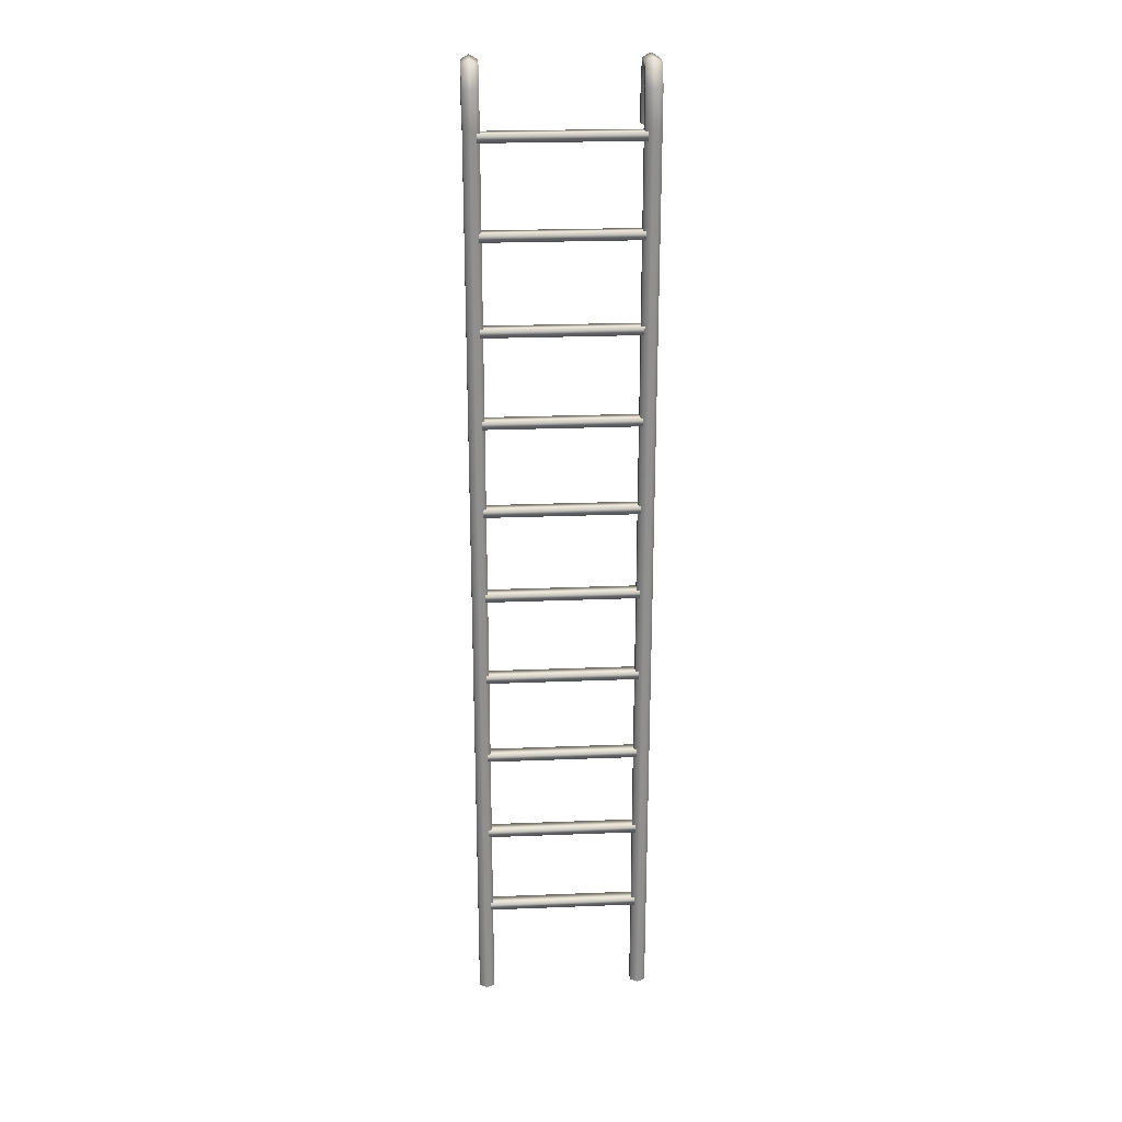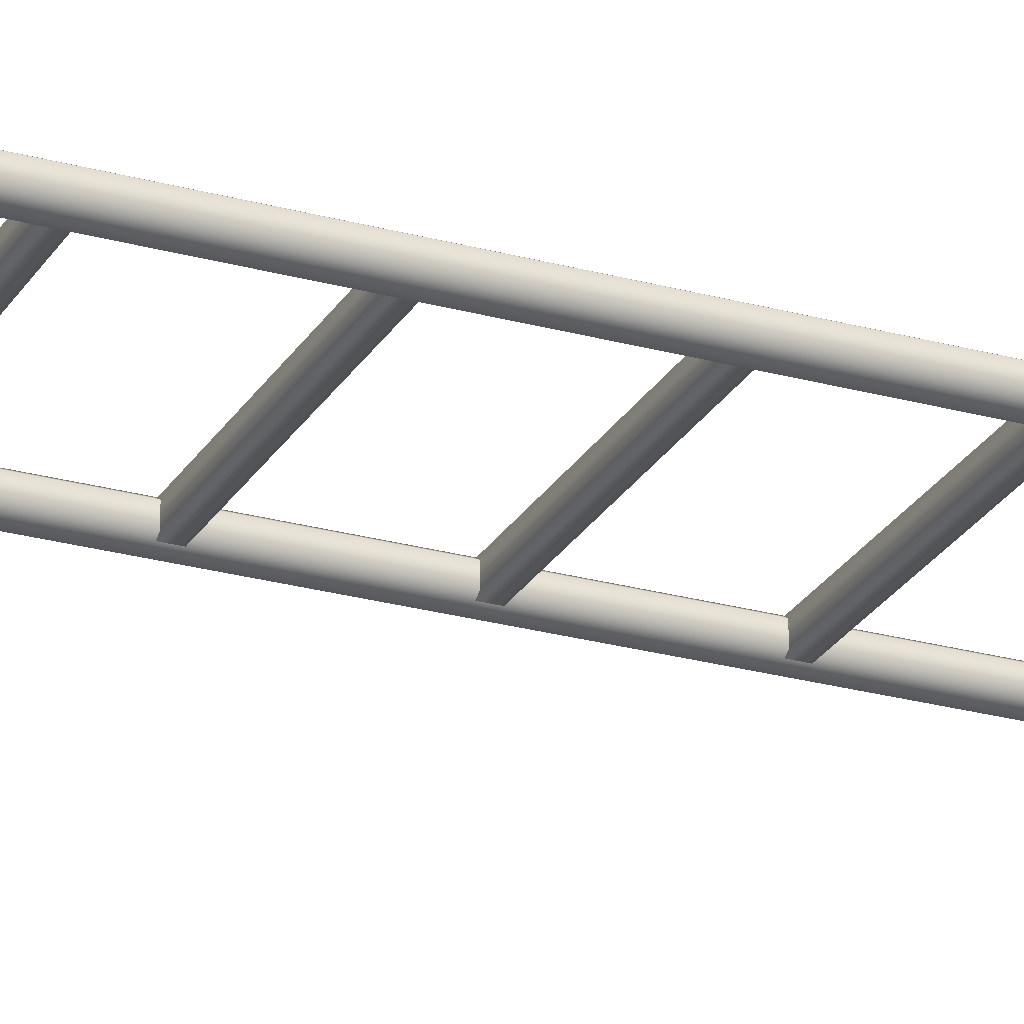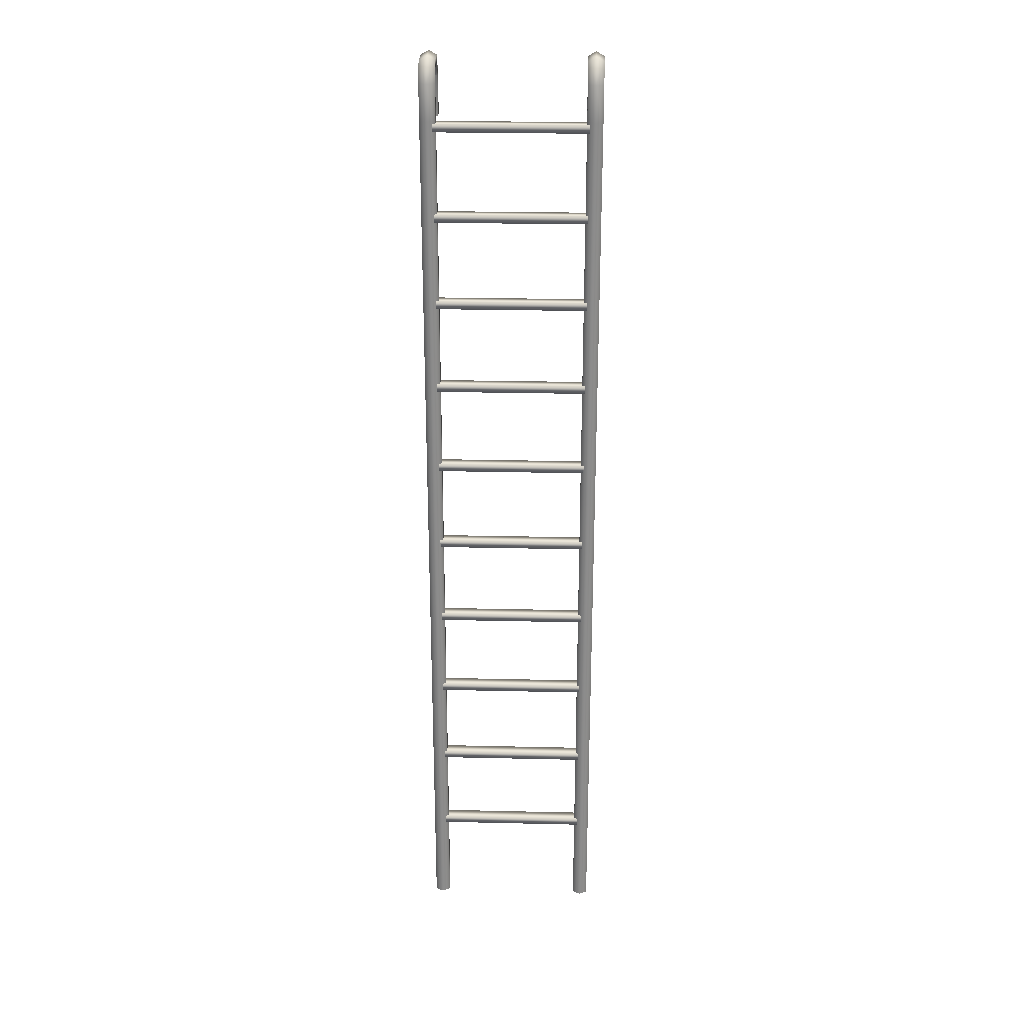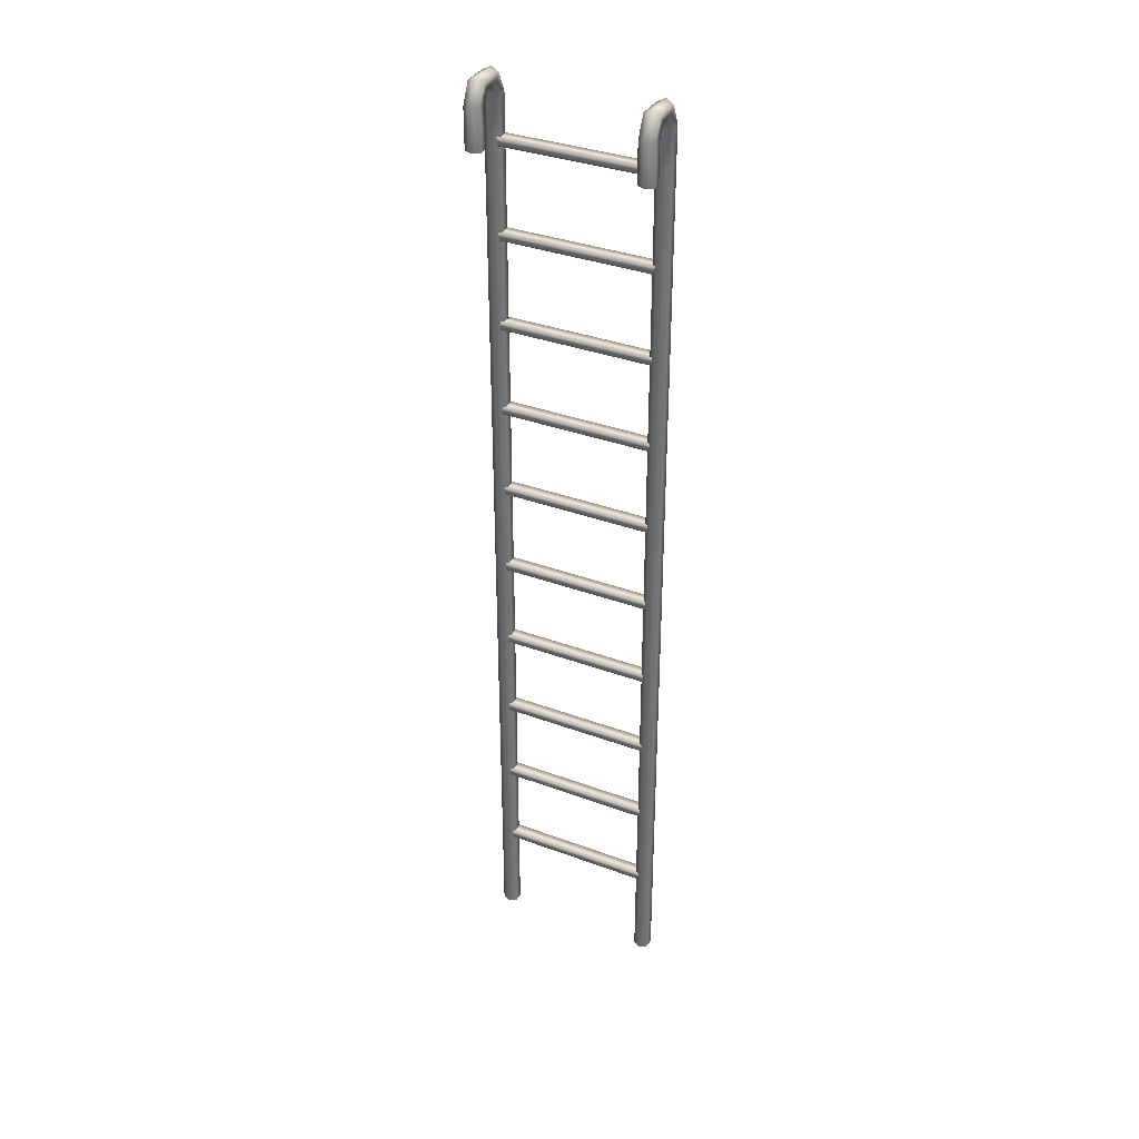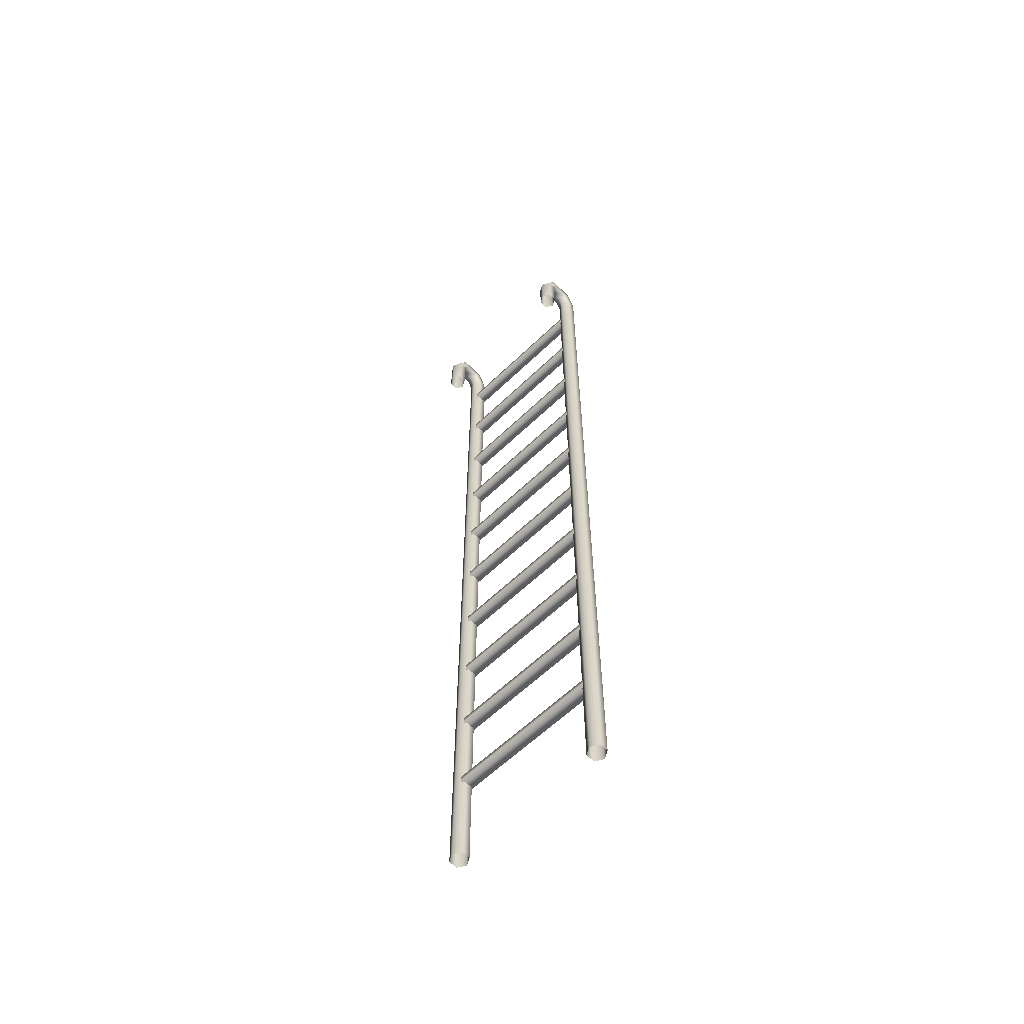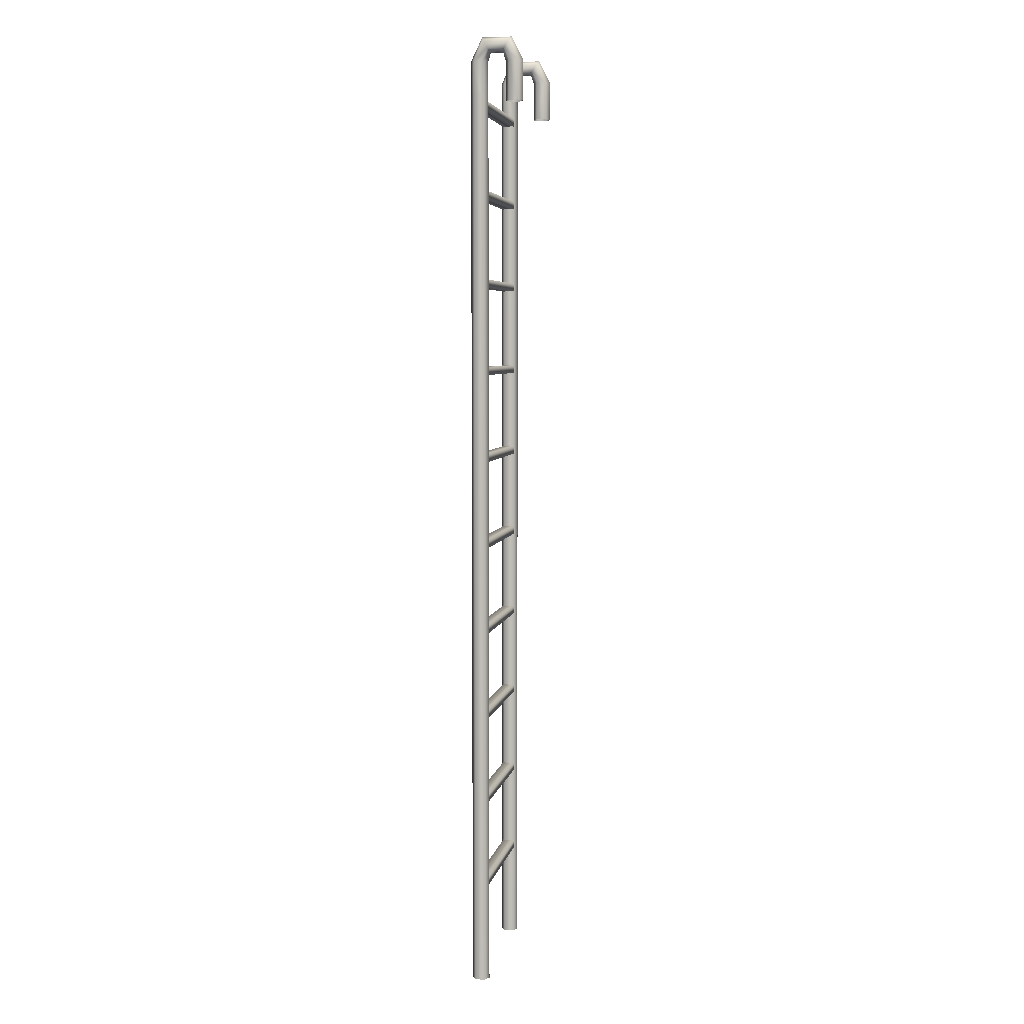
<metadata>
{"format":"obj","ext":"obj","renderer":"f3d","projection":"perspective","resolution":1024,"background":"white","views":[{"elev":24.6,"azim":-3.7,"up":"+Y"},{"elev":-25.5,"azim":-114.0,"up":"+Z"},{"elev":26.1,"azim":2.1,"up":"+Y"},{"elev":35.3,"azim":-153.8,"up":"+Y"},{"elev":-60.9,"azim":-135.5,"up":"+Y"},{"elev":5.4,"azim":100.7,"up":"+Y"}]}
</metadata>
<code>
o Cylinder.001
v -0.45 -5.1 -0
v -0.45 0 -0
v -0.4067 -5.1 0.025
v -0.4067 0 0.025
v -0.4067 -5.1 0.075
v -0.4067 0 0.075
v -0.45 -5.1 0.1
v -0.45 0 0.1
v -0.4933 -5.1 0.075
v -0.4933 0 0.075
v -0.4933 -5.1 0.025
v -0.4933 0 0.025
v 0.4067 0.2683 -0.0025
v 0.4067 0.3117 0.0225
v 0.45 0.3333 0.035
v 0.4933 0.3117 0.0225
v 0.4933 0.2683 -0.0025
v 0.45 0.2467 -0.015
v 0.45 0.2467 -0.085
v 0.4933 0.2683 -0.0975
v 0.4933 0.3117 -0.1225
v 0.45 0.3333 -0.135
v 0.4067 0.3117 -0.1225
v 0.4067 0.2683 -0.0975
v 0.4067 0.2 -0.125
v 0.45 0.2 -0
v 0.4933 0.2 0.025
v 0.4933 0.2 0.075
v 0.45 0.2 0.1
v 0.4067 0.2 0.075
v 0.4067 0.2 0.025
v 0.4067 0.2 -0.175
v 0.45 0.2 -0.2
v 0.4933 0.2 -0.175
v 0.4933 0.2 -0.125
v 0.45 0.2 -0.1
v 0.45 -0.02 -0.1
v 0.4933 -0.02 -0.125
v 0.4933 -0.02 -0.175
v 0.45 -0.02 -0.2
v 0.4067 -0.02 -0.175
v 0.4067 -0.02 -0.125
v 0.4067 0 0.025
v 0.4067 -5.1 0.025
v 0.4385 -3.058 0.08407
v -0.4385 -3.013 0.01593
v -0.4385 -3.058 0.01593
v -0.4385 -3.013 0.08407
v -0.4385 -3.058 0.08407
v 0.4385 -2.513 0.01593
v 0.4385 -2.558 0.01593
v 0.4385 -2.513 0.08407
v 0.4385 -2.558 0.08407
v -0.4385 -2.513 0.01593
v -0.4385 -2.558 0.01593
v -0.4385 -2.513 0.08407
v -0.4385 -2.558 0.08407
v -0.4385 -0.05849 0.08407
v -0.4385 -0.01274 0.08407
v -0.4385 -0.05849 0.01593
v -0.4385 -0.01274 0.01593
v 0.4385 -0.05849 0.08407
v 0.4385 -0.01274 0.08407
v 0.4385 -0.05849 0.01593
v 0.4385 -0.01274 0.01593
v -0.4385 -0.5585 0.08407
v -0.4385 -0.5127 0.08407
v -0.4385 -0.5585 0.01593
v -0.4385 -0.5127 0.01593
v 0.4385 -0.5585 0.08407
v 0.4385 -0.5127 0.08407
v 0.4385 -0.5585 0.01593
v 0.4385 -0.5127 0.01593
v -0.4385 -1.058 0.08407
v -0.4385 -1.013 0.08407
v -0.4385 -1.058 0.01593
v -0.4385 -1.013 0.01593
v 0.4385 -1.058 0.08407
v 0.4385 -1.013 0.08407
v 0.4385 -1.058 0.01593
v 0.4385 -1.013 0.01593
v -0.4385 -1.558 0.08407
v -0.4385 -1.513 0.08407
v -0.4385 -1.558 0.01593
v -0.4385 -1.513 0.01593
v 0.4385 -1.558 0.08407
v 0.4385 -1.513 0.08407
v 0.4385 -1.558 0.01593
v 0.4385 -1.513 0.01593
v -0.4385 -2.058 0.08407
v -0.4385 -2.013 0.08407
v -0.4385 -2.058 0.01593
v -0.4385 -2.013 0.01593
v 0.4385 -2.058 0.08407
v 0.4385 -2.013 0.08407
v 0.4385 -2.058 0.01593
v 0.4385 -2.013 0.01593
v 0.4385 -3.013 0.08407
v -0.4933 -0.02 -0.125
v -0.4933 -0.02 -0.175
v -0.45 -0.02 -0.2
v -0.4067 -0.02 -0.175
v -0.4067 -0.02 -0.125
v -0.45 -0.02 -0.1
v -0.45 0.2 -0.1
v -0.4067 0.2 -0.125
v -0.4067 0.2 -0.175
v -0.45 0.2 -0.2
v -0.4933 0.2 -0.175
v 0.4067 0 0.075
v 0.4067 -5.1 0.075
v 0.45 0 0.1
v 0.45 -5.1 0.1
v 0.4933 0 0.075
v 0.4933 -5.1 0.075
v 0.4933 0 0.025
v 0.4933 -5.1 0.025
v 0.45 0 -0
v 0.45 -5.1 -0
v 0.4385 -4.513 0.01593
v 0.4385 -4.558 0.01593
v 0.4385 -4.513 0.08407
v 0.4385 -4.558 0.08407
v -0.4385 -4.513 0.01593
v -0.4385 -4.558 0.01593
v -0.4385 -4.513 0.08407
v -0.4385 -4.558 0.08407
v 0.4385 -4.013 0.01593
v 0.4385 -4.058 0.01593
v 0.4385 -4.013 0.08407
v 0.4385 -4.058 0.08407
v -0.4385 -4.013 0.01593
v -0.4385 -4.058 0.01593
v -0.4385 -4.013 0.08407
v -0.4385 -4.058 0.08407
v 0.4385 -3.513 0.01593
v 0.4385 -3.558 0.01593
v 0.4385 -3.513 0.08407
v 0.4385 -3.558 0.08407
v -0.4385 -3.513 0.01593
v -0.4385 -3.558 0.01593
v -0.4385 -3.513 0.08407
v -0.4385 -3.558 0.08407
v 0.4385 -3.013 0.01593
v 0.4385 -3.058 0.01593
v -0.4933 0.2 0.025
v -0.4933 0.2 0.075
v -0.45 0.2 0.1
v -0.4067 0.2 0.075
v -0.4067 0.2 0.025
v -0.45 0.2 -0
v -0.4933 0.2 -0.125
v -0.4933 0.2683 -0.0975
v -0.4933 0.3117 -0.1225
v -0.45 0.3333 -0.135
v -0.4067 0.3117 -0.1225
v -0.4067 0.2683 -0.0975
v -0.45 0.2467 -0.085
v -0.45 0.2467 -0.015
v -0.4067 0.2683 -0.0025
v -0.4067 0.3117 0.0225
v -0.45 0.3333 0.035
v -0.4933 0.3117 0.0225
v -0.4933 0.2683 -0.0025
f 2 3 1
f 4 5 3
f 6 7 5
f 8 9 7
f 10 11 9
f 12 1 11
f 140 137 141
f 28 17 16
f 30 13 31
f 124 121 125
f 132 129 133
f 145 49 47
f 122 127 123
f 137 143 141
f 129 135 133
f 52 57 53
f 132 130 128
f 138 143 139
f 130 135 131
f 46 98 144
f 140 138 136
f 54 52 50
f 54 51 55
f 51 57 55
f 98 49 45
f 46 145 47
f 61 64 60
f 63 58 62
f 64 58 60
f 61 63 65
f 69 72 68
f 71 66 70
f 72 66 68
f 69 71 73
f 77 80 76
f 79 74 78
f 80 74 76
f 77 79 81
f 85 88 84
f 87 82 86
f 88 82 84
f 85 87 89
f 93 96 92
f 95 90 94
f 96 90 92
f 93 95 97
f 107 103 102
f 105 99 104
f 154 108 109
f 158 152 105
f 16 22 15
f 158 106 157
f 109 99 152
f 153 109 152
f 33 41 32
f 23 33 32
f 14 24 13
f 27 18 17
f 15 23 14
f 19 25 36
f 18 20 17
f 29 14 30
f 13 19 18
f 29 16 15
f 31 18 26
f 36 38 35
f 112 30 110
f 19 35 20
f 114 29 112
f 20 34 21
f 35 39 34
f 118 27 116
f 43 119 44
f 32 42 25
f 110 31 43
f 24 32 25
f 34 40 33
f 116 28 114
f 112 111 113
f 25 37 36
f 21 33 22
f 17 21 16
f 110 44 111
f 43 26 118
f 6 148 8
f 124 122 120
f 118 117 119
f 116 115 117
f 114 113 115
f 121 127 125
f 8 147 10
f 2 150 4
f 10 146 12
f 12 151 2
f 4 149 6
f 160 156 161
f 105 103 106
f 157 107 156
f 107 101 108
f 156 108 155
f 108 100 109
f 148 163 147
f 159 157 160
f 163 153 164
f 162 154 163
f 164 158 159
f 161 155 162
f 148 161 162
f 149 160 161
f 150 159 160
f 147 164 146
f 146 159 151
f 2 4 3
f 4 6 5
f 6 8 7
f 8 10 9
f 10 12 11
f 12 2 1
f 140 136 137
f 28 27 17
f 30 14 13
f 124 120 121
f 132 128 129
f 145 45 49
f 122 126 127
f 137 139 143
f 129 131 135
f 52 56 57
f 132 134 130
f 138 142 143
f 130 134 135
f 46 48 98
f 140 142 138
f 54 56 52
f 54 50 51
f 51 53 57
f 98 48 49
f 46 144 145
f 61 65 64
f 63 59 58
f 64 62 58
f 61 59 63
f 69 73 72
f 71 67 66
f 72 70 66
f 69 67 71
f 77 81 80
f 79 75 74
f 80 78 74
f 77 75 79
f 85 89 88
f 87 83 82
f 88 86 82
f 85 83 87
f 93 97 96
f 95 91 90
f 96 94 90
f 93 91 95
f 107 106 103
f 105 152 99
f 154 155 108
f 158 153 152
f 16 21 22
f 158 105 106
f 109 100 99
f 153 154 109
f 33 40 41
f 23 22 33
f 14 23 24
f 27 26 18
f 15 22 23
f 19 24 25
f 18 19 20
f 29 15 14
f 13 24 19
f 29 28 16
f 31 13 18
f 36 37 38
f 112 29 30
f 19 36 35
f 114 28 29
f 20 35 34
f 35 38 39
f 118 26 27
f 43 118 119
f 32 41 42
f 110 30 31
f 24 23 32
f 34 39 40
f 116 27 28
f 112 110 111
f 25 42 37
f 21 34 33
f 17 20 21
f 110 43 44
f 43 31 26
f 6 149 148
f 124 126 122
f 118 116 117
f 116 114 115
f 114 112 113
f 121 123 127
f 8 148 147
f 2 151 150
f 10 147 146
f 12 146 151
f 4 150 149
f 160 157 156
f 105 104 103
f 157 106 107
f 107 102 101
f 156 107 108
f 108 101 100
f 148 162 163
f 159 158 157
f 163 154 153
f 162 155 154
f 164 153 158
f 161 156 155
f 148 149 161
f 149 150 160
f 150 151 159
f 147 163 164
f 146 164 159

</code>
